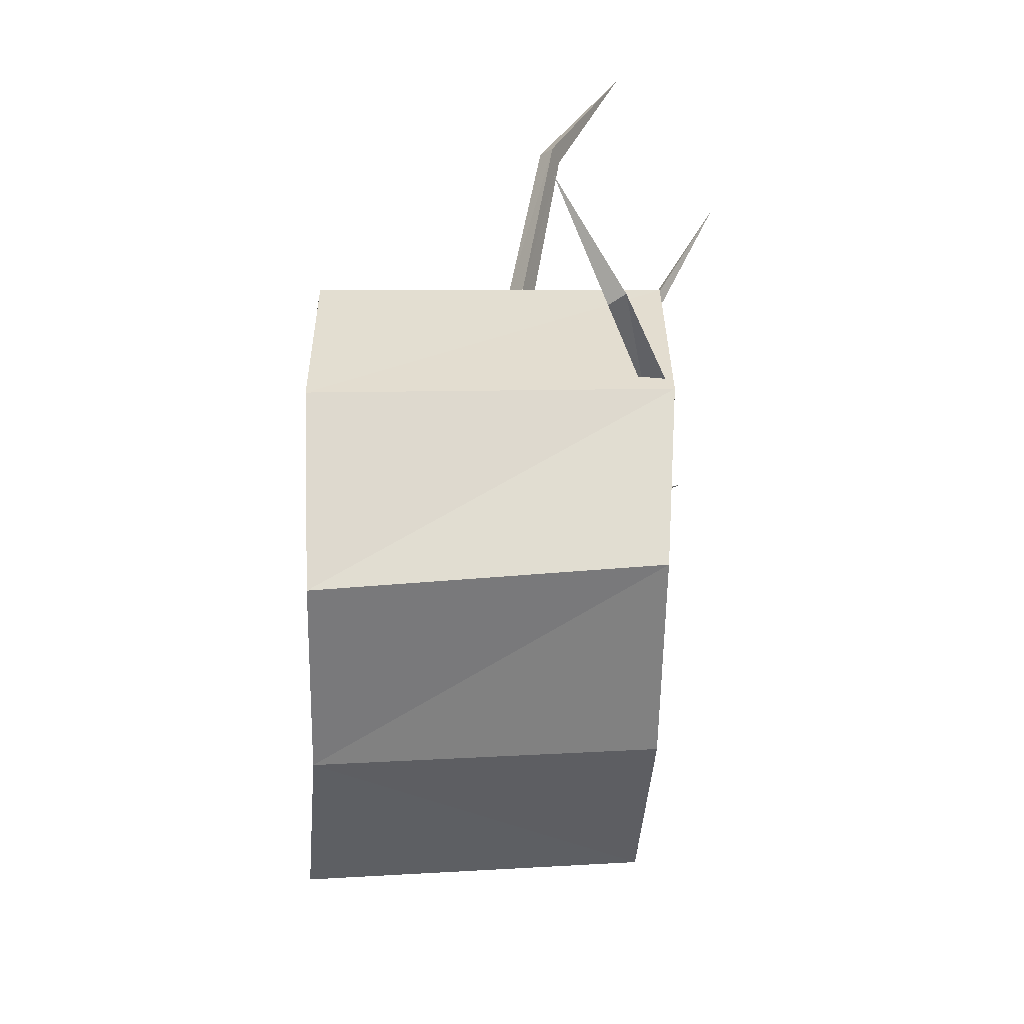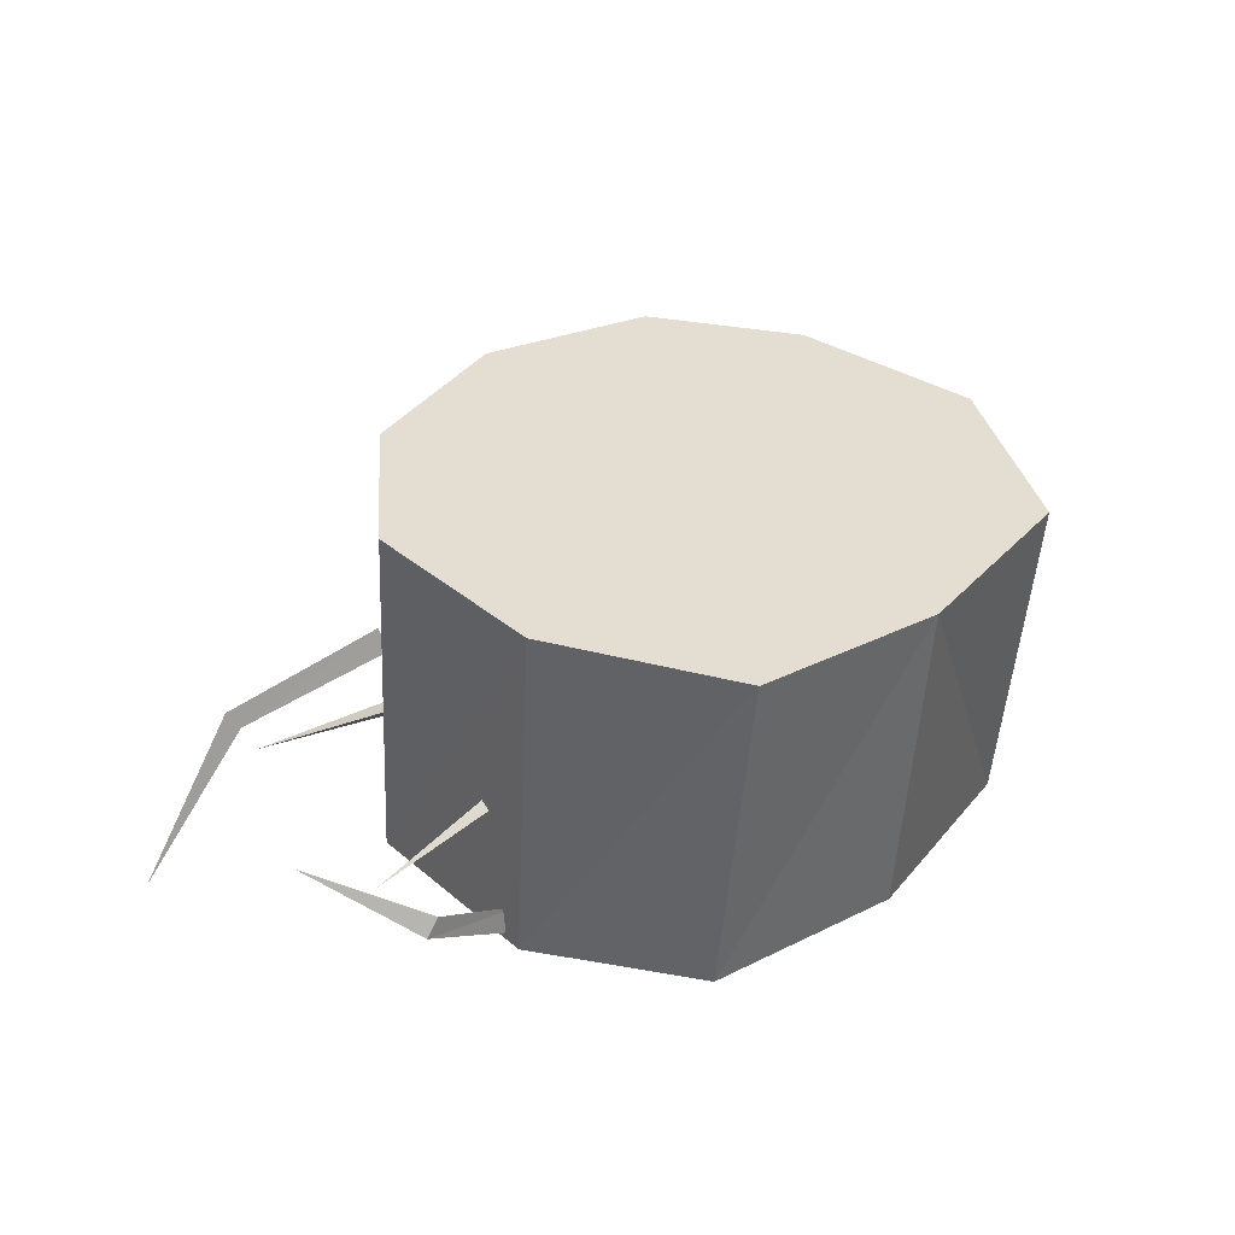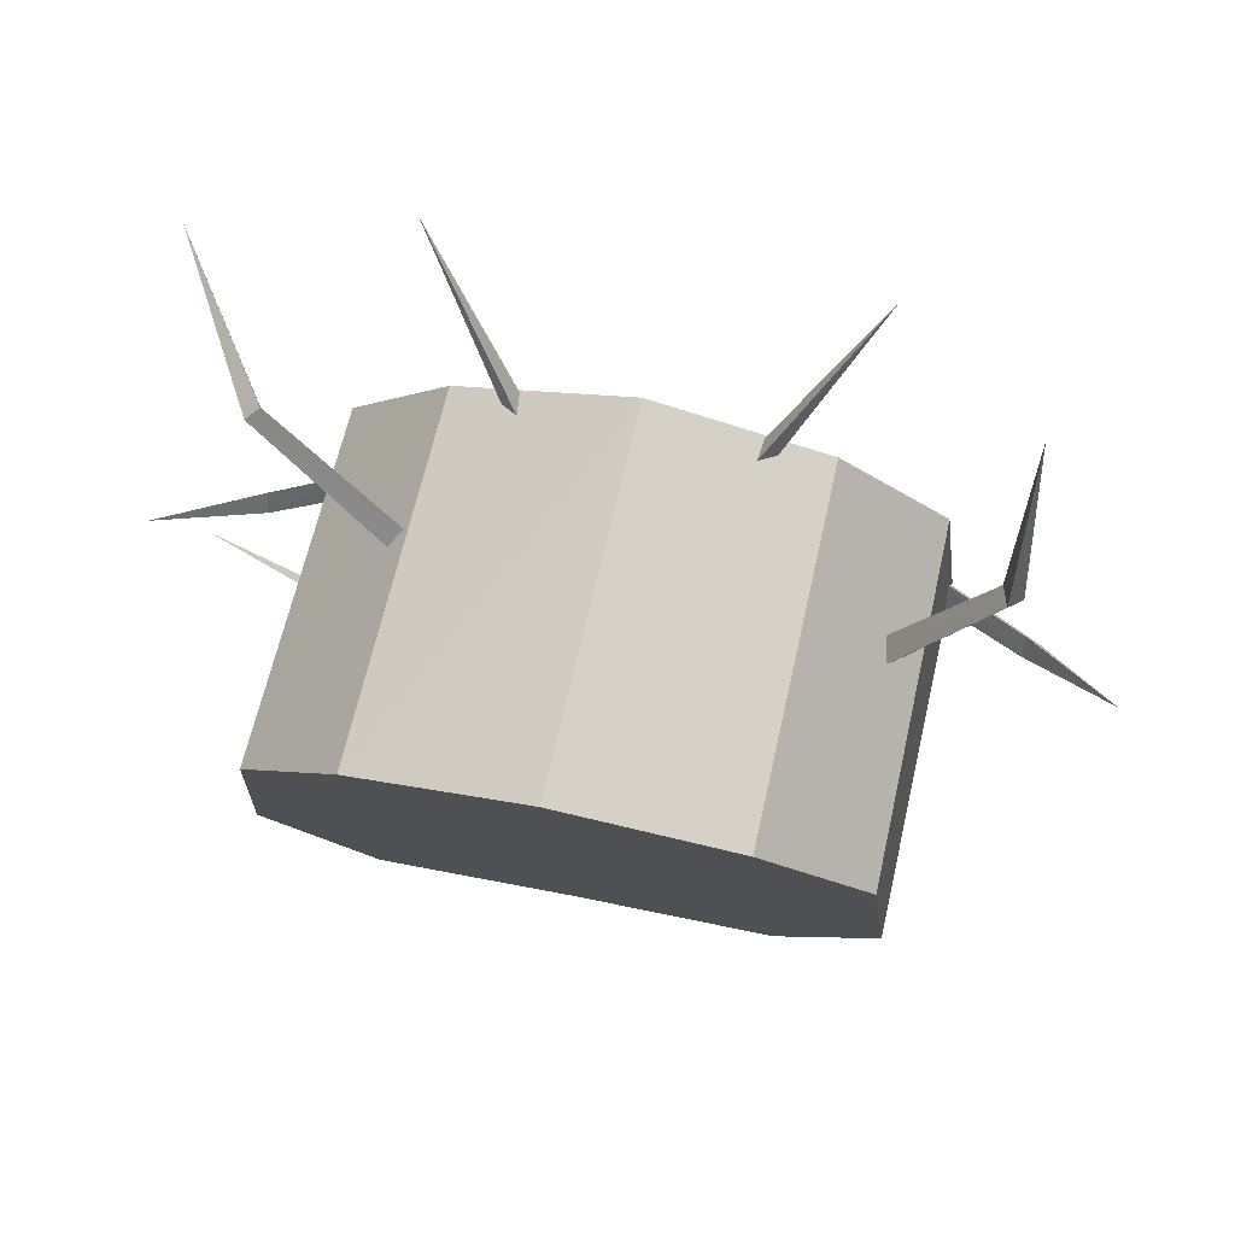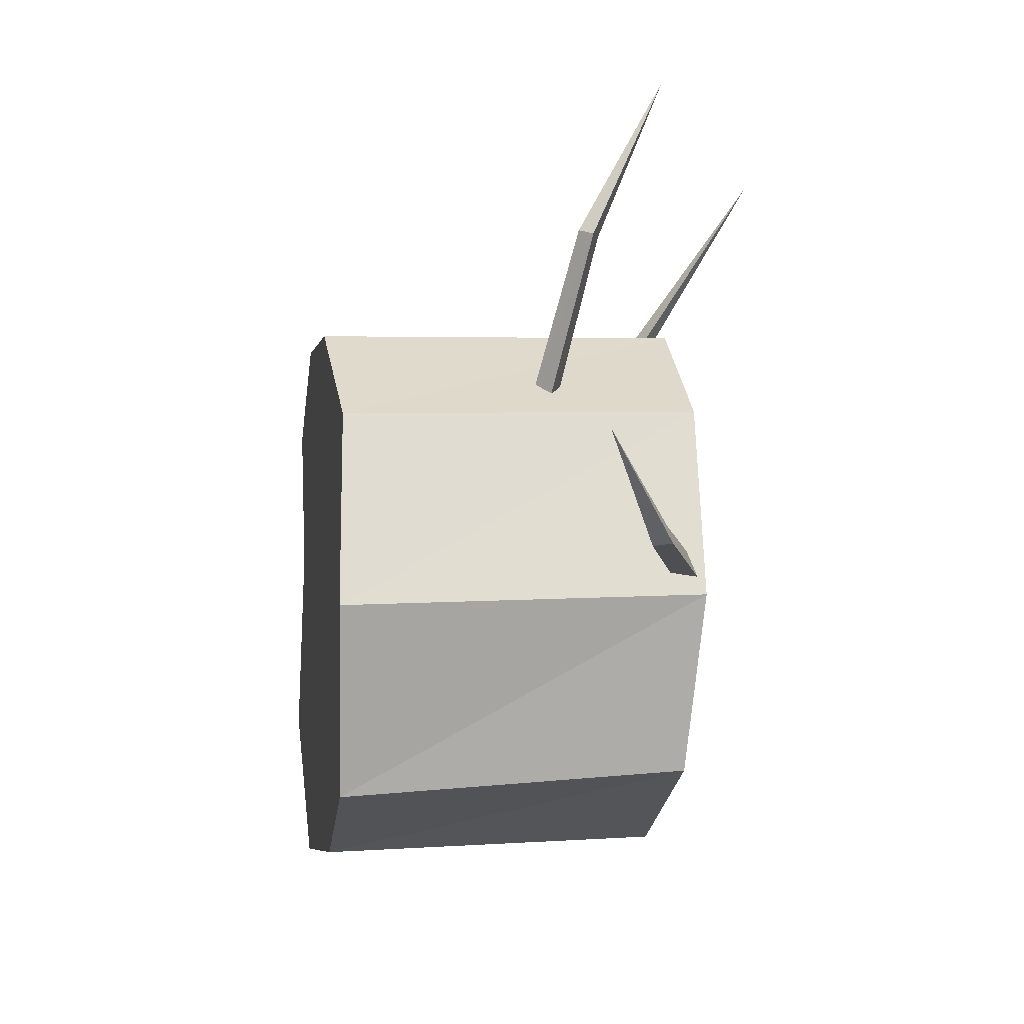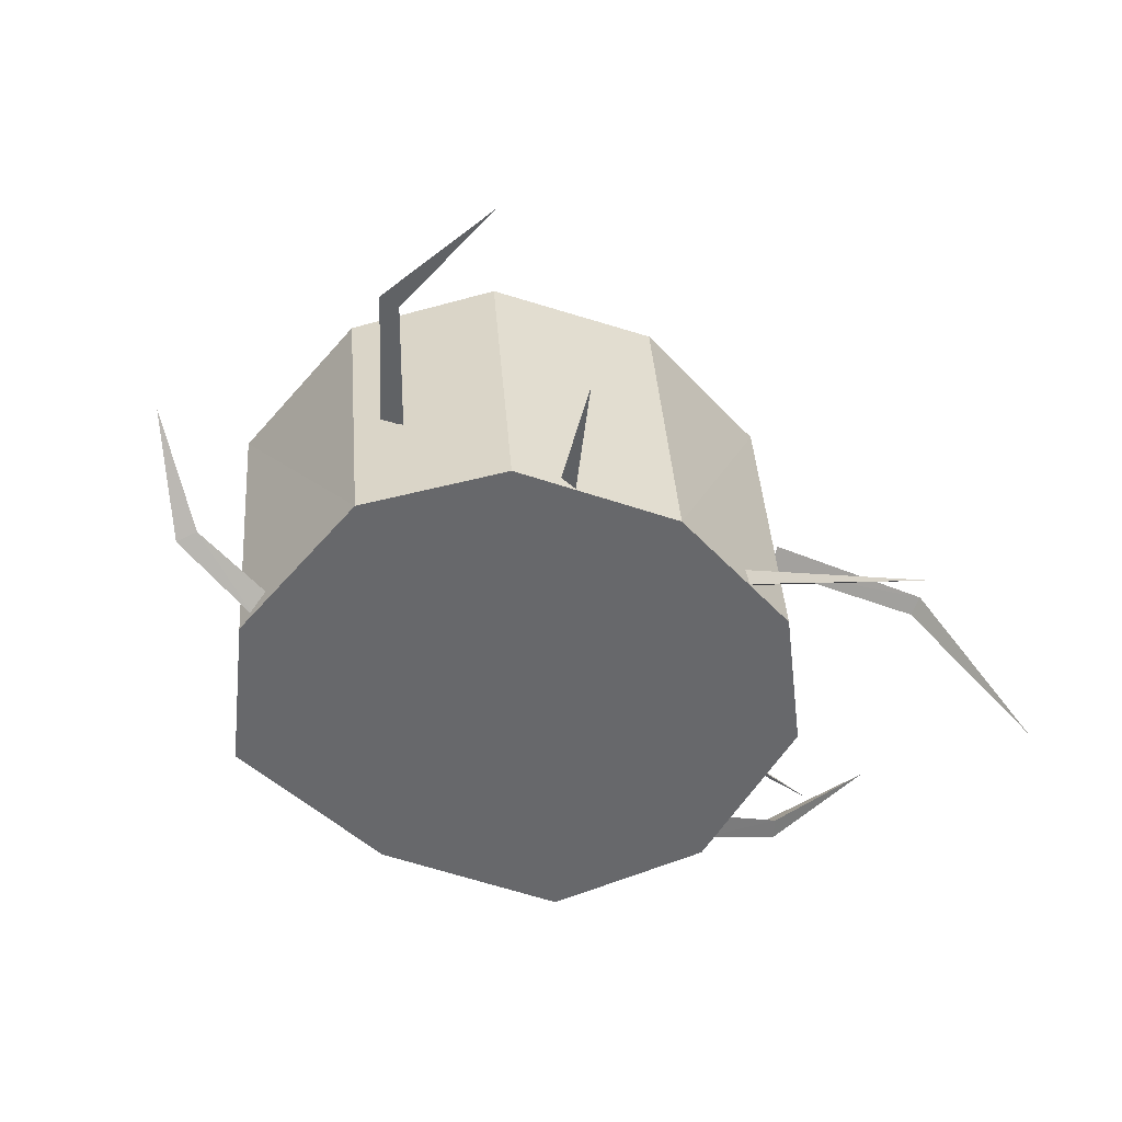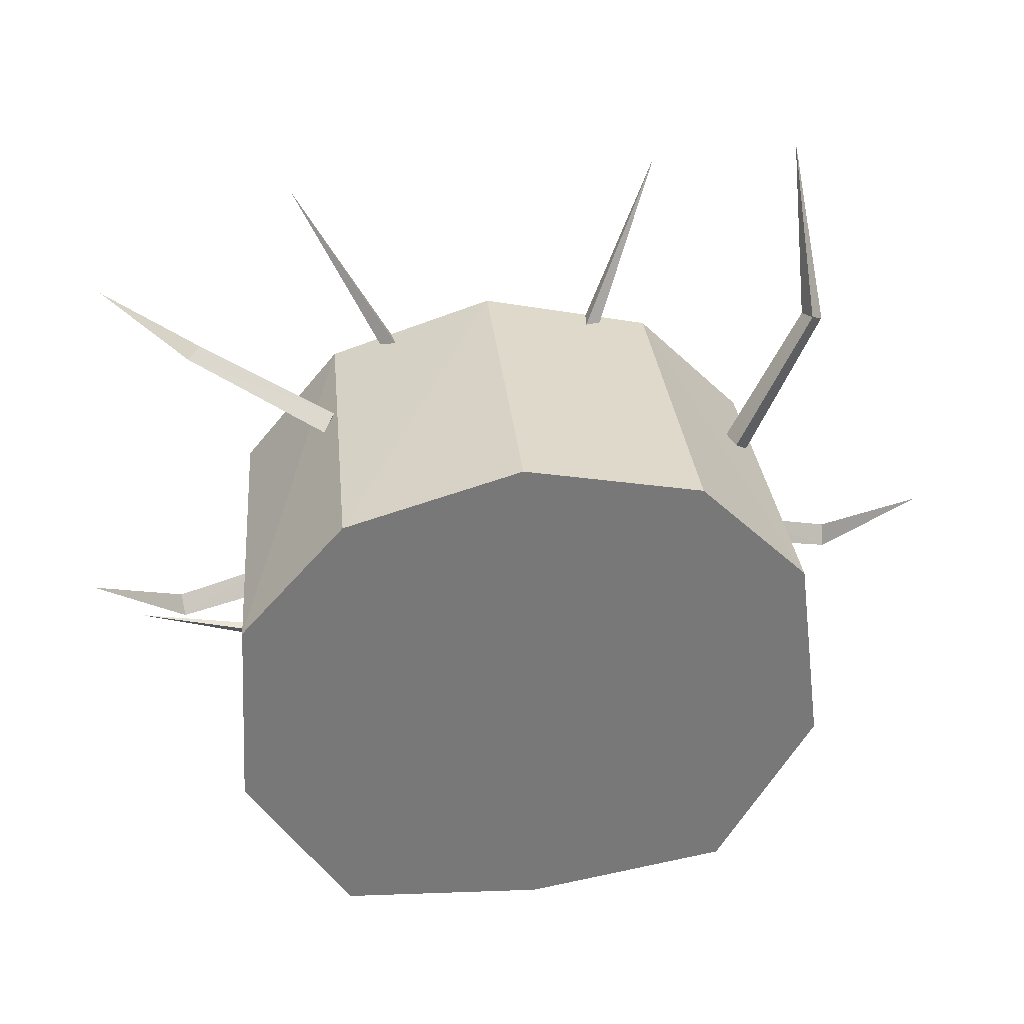
<metadata>
{"format":"obj","ext":"obj","renderer":"f3d","projection":"perspective","resolution":1024,"background":"white","views":[{"elev":-47.5,"azim":-88.2,"up":"+Z"},{"elev":36.6,"azim":135.2,"up":"+Y"},{"elev":73.8,"azim":-163.8,"up":"+Z"},{"elev":-13.3,"azim":-94.4,"up":"+Z"},{"elev":-54.5,"azim":-32.9,"up":"+Y"},{"elev":30.5,"azim":176.6,"up":"+Z"}]}
</metadata>
<code>
g default
v 0.2427 0.04834 0.001575
v 0.3765 0.07061 0.2085
v 0.3648 0.06716 0.4586
v 0.2299 0.07203 0.6151
v 0.002281 0.05817 0.6813
v -0.2776 0.005706 0.02145
v -0.0181 0.01865 -0.02489
v -0.4025 0.01029 0.2392
v -0.3725 0.01051 0.4879
v -0.229 0.03703 0.6335
v 0.3823 -0.3872 0.2299
v 0.2609 -0.3867 0.03459
v 0.3719 -0.3841 0.475
v 0.2432 -0.3889 0.6297
v 0.02419 -0.4108 0.697
v -0.2007 -0.4207 0.6506
v -0.3418 -0.4353 0.5085
v -0.3731 -0.4418 0.2652
v -0.2706 -0.4256 0.05916
v -0.006556 -0.4116 -5.4e-05
v 0.4387 -0.267 0.6872
v 0.2427 -0.2131 0.6267
v 0.4235 -0.2819 0.7001
v 0.2536 -0.2237 0.5966
v 0.5765 -0.4681 0.6971
v 0.4278 -0.2885 0.6735
v 0.2566 -0.1927 0.6093
v 0.5312 -0.2383 0.295
v 0.3469 -0.2077 0.2919
v 0.3483 -0.2027 0.2742
v 0.3433 -0.192 0.2883
v 0.373 -0.3816 0.2521
v 0.3572 -0.3545 0.2561
v 0.4758 -0.2928 0.2575
v 0.3684 -0.3708 0.2853
v 0.5908 -0.2133 0.3599
v 0.4805 -0.31 0.2826
v 0.4952 -0.3123 0.2557
v 0.2982 -0.4931 0.8358
v 0.1377 -0.3773 0.6237
v 0.1597 -0.3599 0.6209
v 0.137 -0.3493 0.6302
v -0.2221 -0.5303 0.8603
v -0.1016 -0.3664 0.6414
v -0.1233 -0.3802 0.6342
v -0.0989 -0.3942 0.6348
v -0.3151 -0.2351 0.5475
v -0.3321 -0.254 0.5312
v -0.4187 -0.2812 0.7201
v -0.4007 -0.3925 0.9323
v -0.3054 -0.2673 0.5472
v -0.4084 -0.3064 0.7151
v -0.4345 -0.2979 0.7106
v -0.3507 -0.4052 0.2894
v -0.3628 -0.4342 0.2867
v -0.4762 -0.3609 0.3023
v -0.5918 -0.298 0.4155
v -0.3569 -0.4227 0.3194
v -0.4762 -0.3784 0.3276
v -0.4928 -0.383 0.3022
g pasted__polySurface89 group
f 7 1 12
f 12 20 7
f 1 2 11
f 11 12 1
f 13 11 2
f 2 3 13
f 14 13 3
f 3 4 14
f 15 14 4
f 4 5 15
f 19 6 7
f 7 20 19
f 6 19 18
f 18 8 6
f 8 18 17
f 17 9 8
f 9 17 16
f 16 10 9
f 15 5 10
f 10 16 15
f 21 27 22
f 22 23 21
f 23 22 24
f 25 21 23
f 24 26 23
f 26 25 23
f 26 24 27
f 27 21 26
f 21 25 26
f 28 31 29
f 30 28 29
f 28 30 31
f 38 32 33
f 33 34 38
f 34 33 35
f 36 38 34
f 37 36 34
f 35 37 34
f 37 35 32
f 32 38 37
f 36 37 38
f 39 42 40
f 41 39 40
f 39 41 42
f 43 44 45
f 45 46 43
f 43 46 44
f 47 48 53
f 53 49 47
f 50 49 53
f 51 47 49
f 49 52 51
f 52 49 50
f 53 52 50
f 52 53 48
f 48 51 52
f 54 55 60
f 60 56 54
f 57 56 60
f 58 54 56
f 59 56 57
f 56 59 58
f 57 60 59
f 59 60 55
f 55 58 59
f 7 6 8 9 10 5 4 3 2 1
f 12 11 13 14 15 16 17 18 19 20

</code>
